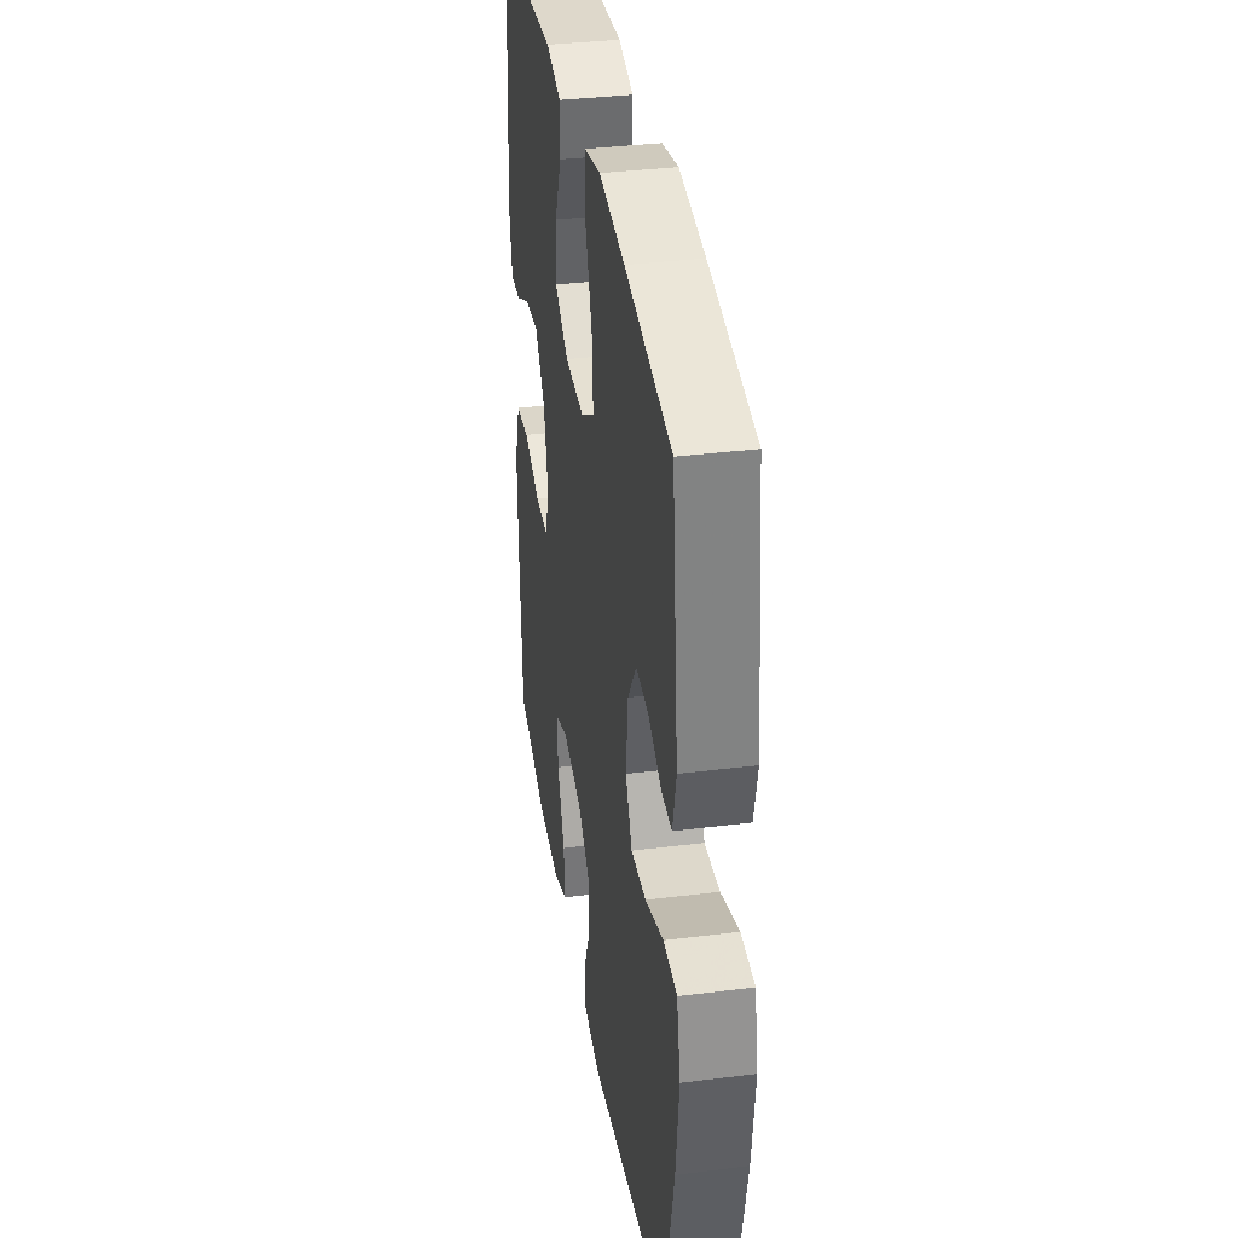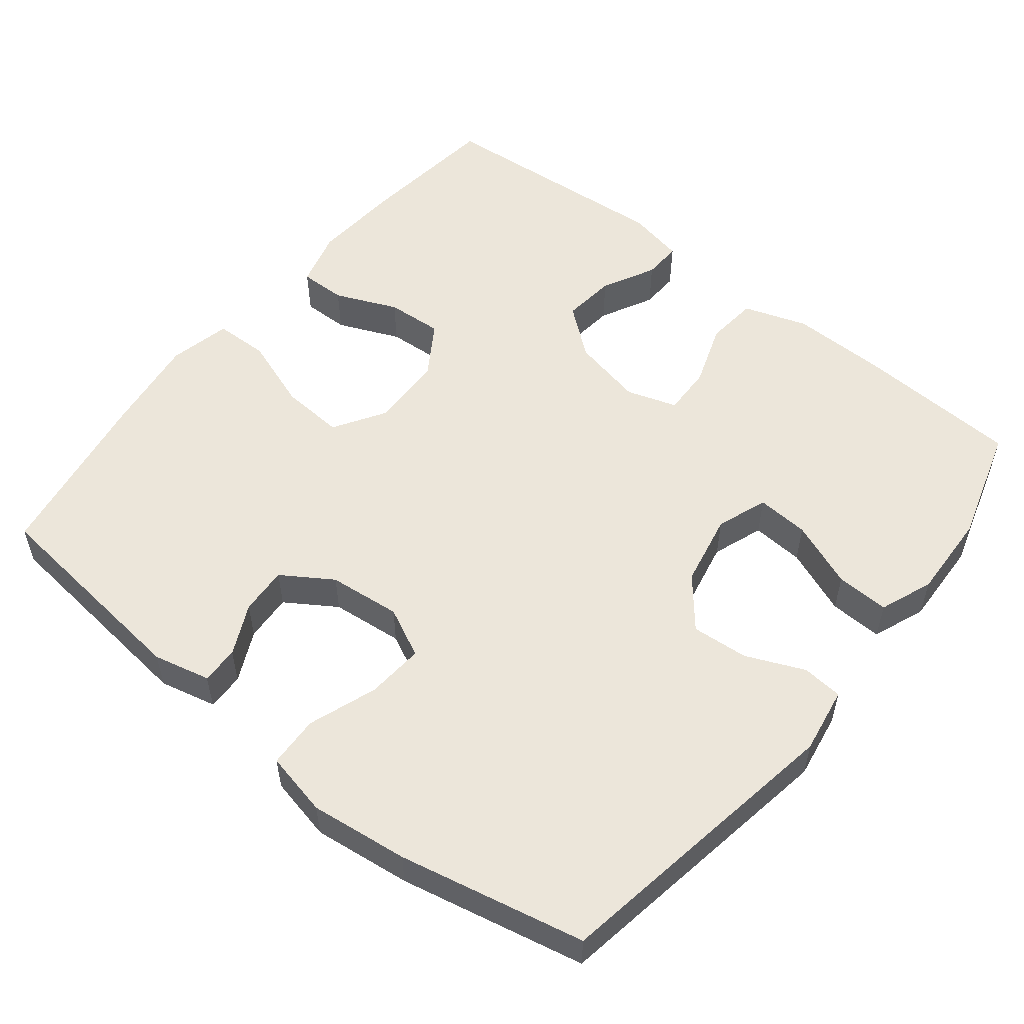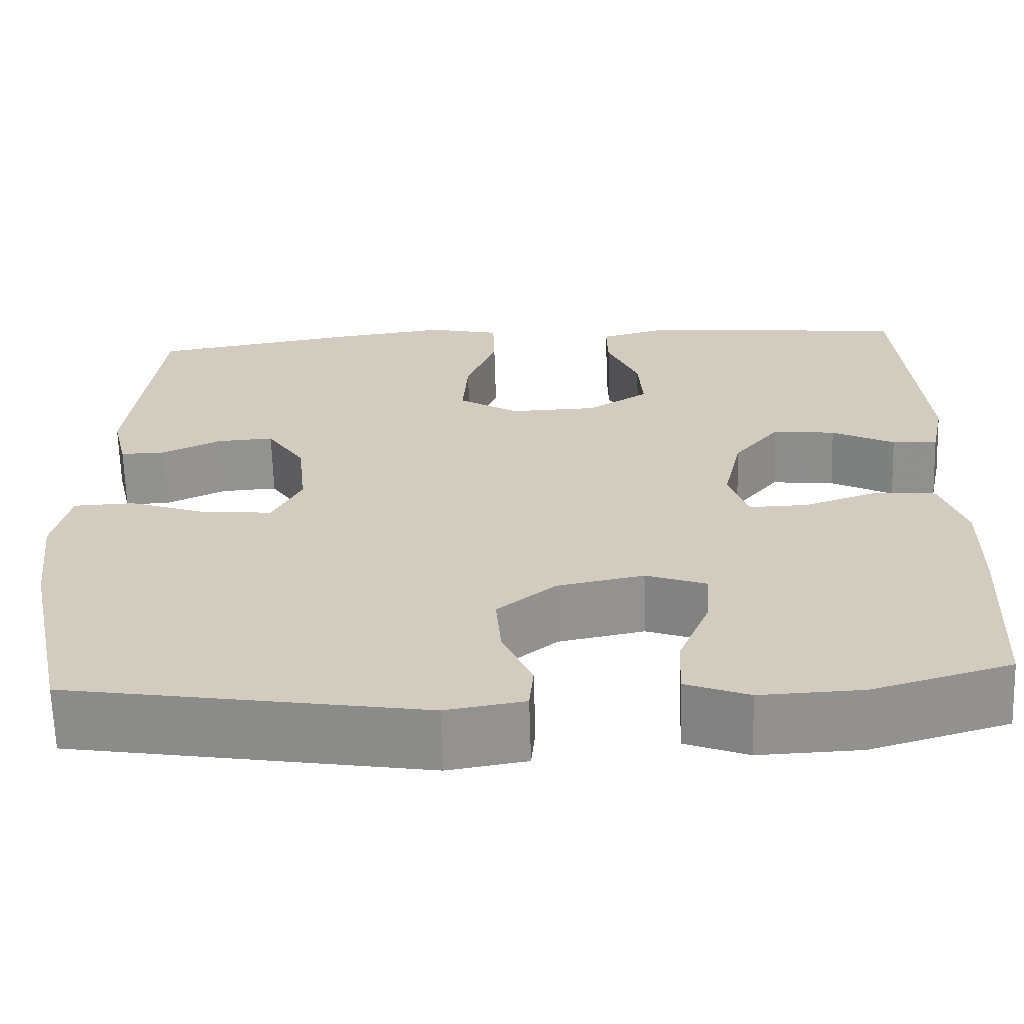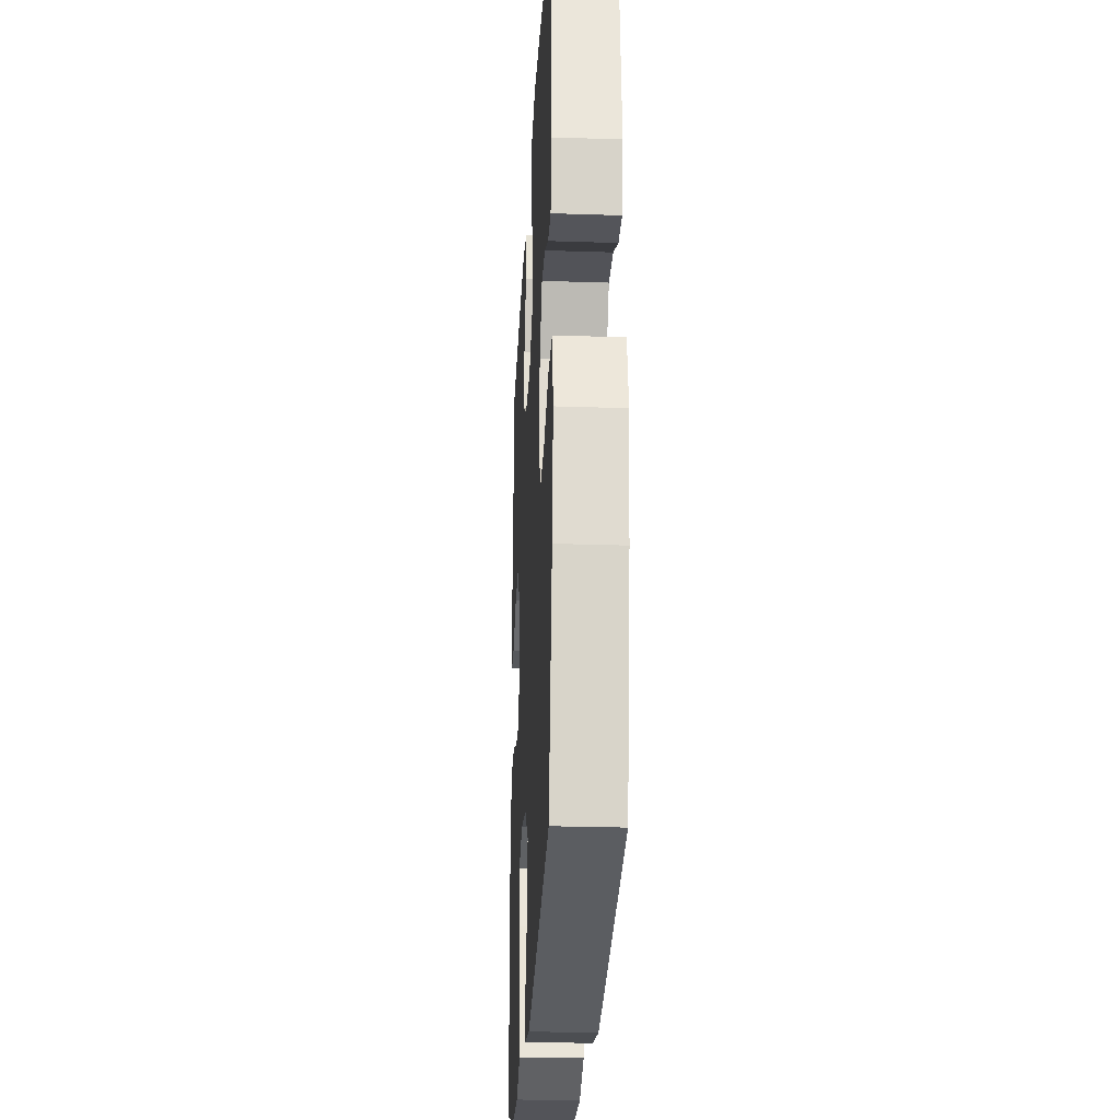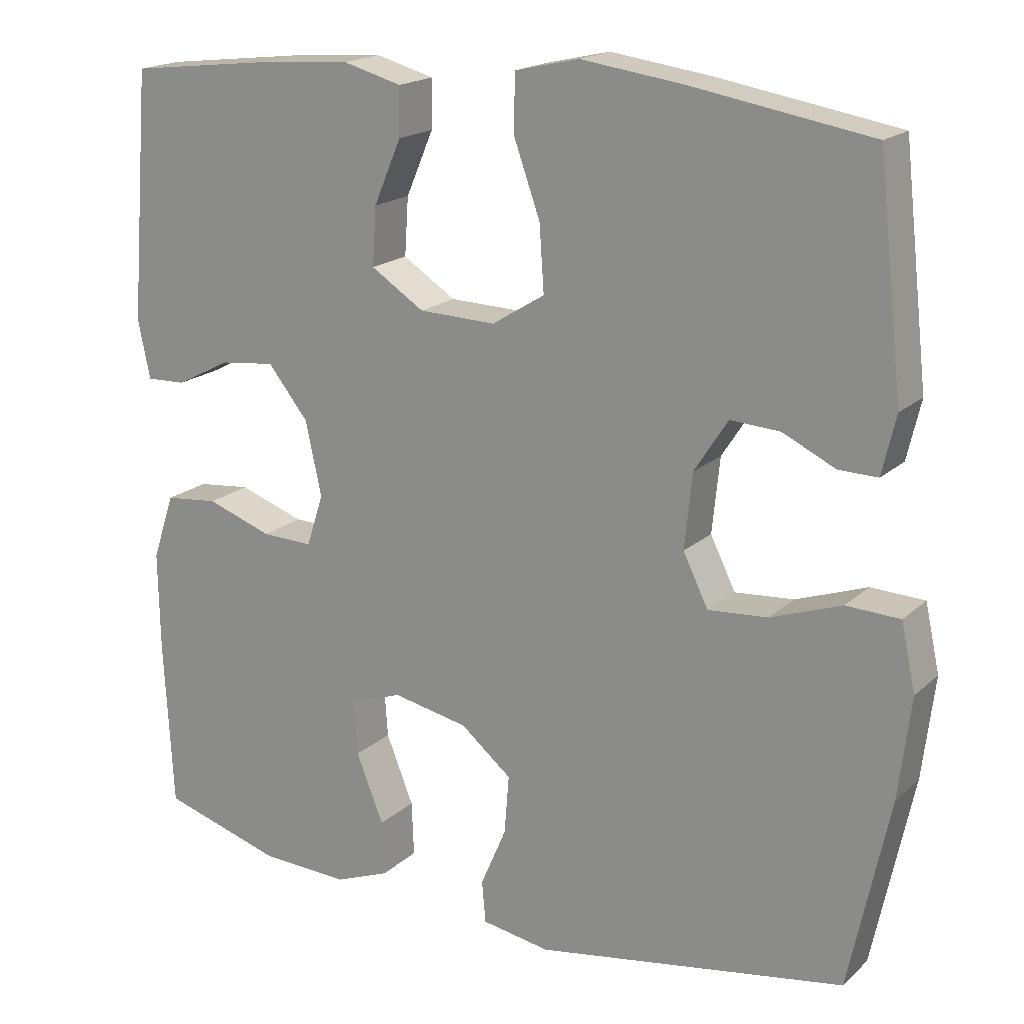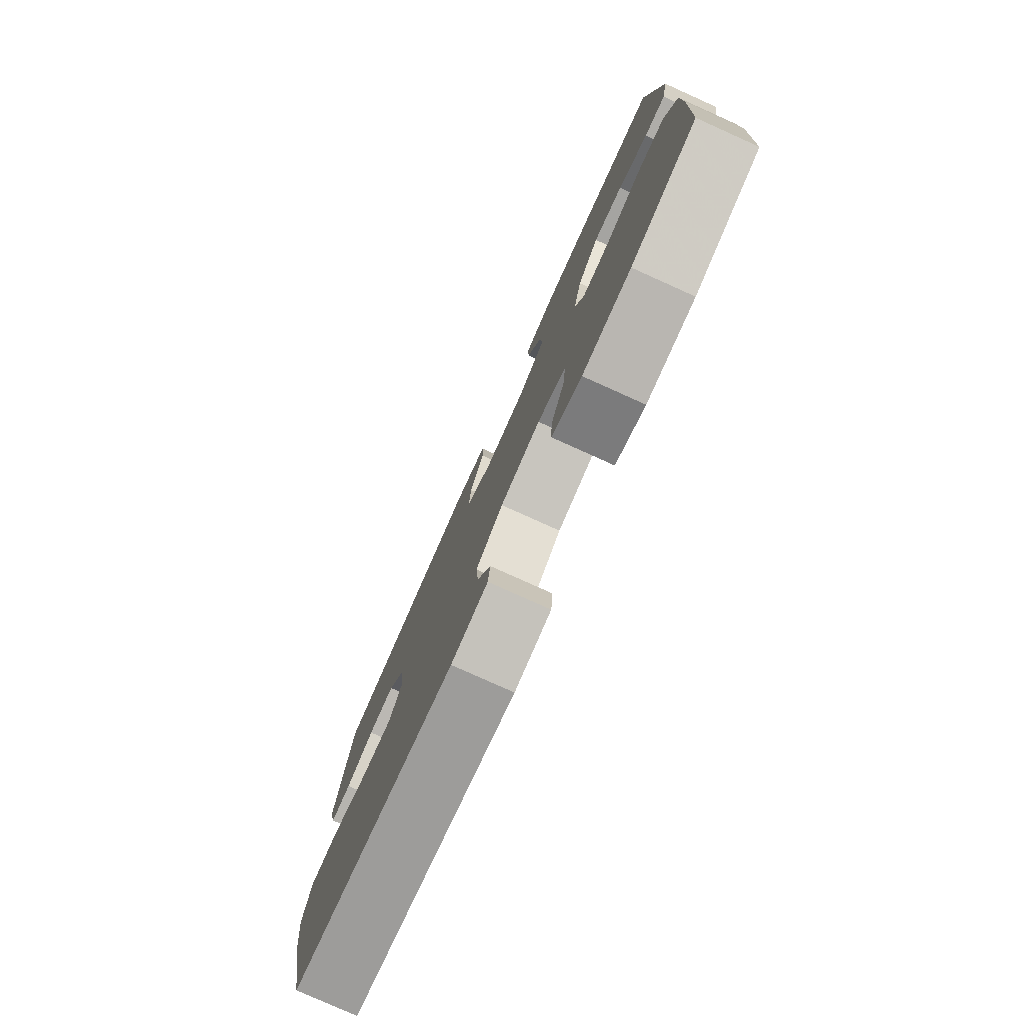
<metadata>
{"format":"obj","ext":"obj","renderer":"f3d","projection":"perspective","resolution":1024,"background":"white","views":[{"elev":36.0,"azim":80.7,"up":"+Z"},{"elev":54.4,"azim":128.6,"up":"+Y"},{"elev":-65.8,"azim":-178.3,"up":"+Z"},{"elev":-26.1,"azim":87.0,"up":"+Z"},{"elev":18.3,"azim":31.4,"up":"+Z"},{"elev":-79.4,"azim":-114.2,"up":"+Z"}]}
</metadata>
<code>
v 0.5 0.07 0.5
v 0.533 0.07 0.207
v 0.515 0.07 0.13
v 0.464 0.07 0.131
v 0.395 0.07 0.164
v 0.33 0.07 0.168
v 0.286 0.07 0.1
v 0.276 0.07 0.002
v 0.309 0.07 -0.065
v 0.387 0.07 -0.059
v 0.48 0.07 -0.026
v 0.55 0.07 -0.029
v 0.569 0.07 -0.116
v 0.553 0.07 -0.249
v 0.5 0.07 -0.5
v 0.093 0.07 -0.567
v 0.003 0.07 -0.552
v -0.002 0.07 -0.497
v 0.032 0.07 -0.418
v 0.038 0.07 -0.341
v -0.029 0.07 -0.286
v -0.128 0.07 -0.266
v -0.197 0.07 -0.291
v -0.192 0.07 -0.362
v -0.156 0.07 -0.452
v -0.153 0.07 -0.524
v -0.225 0.07 -0.552
v -0.342 0.07 -0.547
v -0.5 0.07 -0.5
v -0.512 0.07 -0.278
v -0.514 0.07 -0.148
v -0.485 0.07 -0.062
v -0.415 0.07 -0.055
v -0.329 0.07 -0.085
v -0.262 0.07 -0.087
v -0.24 0.07 -0.019
v -0.261 0.07 0.078
v -0.314 0.07 0.144
v -0.386 0.07 0.136
v -0.458 0.07 0.099
v -0.51 0.07 0.097
v -0.526 0.07 0.174
v -0.5 0.07 0.5
v -0.311 0.07 0.522
v -0.189 0.07 0.531
v -0.112 0.07 0.51
v -0.113 0.07 0.447
v -0.149 0.07 0.363
v -0.154 0.07 0.287
v -0.084 0.07 0.242
v 0.017 0.07 0.239
v 0.086 0.07 0.282
v 0.08 0.07 0.368
v 0.045 0.07 0.466
v 0.047 0.07 0.539
v 0.131 0.07 0.558
v 0.263 0.07 0.54
v 0.5 0 0.5
v 0.533 0 0.207
v 0.515 0 0.13
v 0.464 0 0.131
v 0.395 0 0.164
v 0.33 0 0.168
v 0.286 0 0.1
v 0.276 0 0.002
v 0.309 0 -0.065
v 0.387 0 -0.059
v 0.48 0 -0.026
v 0.55 0 -0.029
v 0.569 0 -0.116
v 0.553 0 -0.249
v 0.5 0 -0.5
v 0.093 0 -0.567
v 0.003 0 -0.552
v -0.002 0 -0.497
v 0.032 0 -0.418
v 0.038 0 -0.341
v -0.029 0 -0.286
v -0.128 0 -0.266
v -0.197 0 -0.291
v -0.192 0 -0.362
v -0.156 0 -0.452
v -0.153 0 -0.524
v -0.225 0 -0.552
v -0.342 0 -0.547
v -0.5 0 -0.5
v -0.512 0 -0.278
v -0.514 0 -0.148
v -0.485 0 -0.062
v -0.415 0 -0.055
v -0.329 0 -0.085
v -0.262 0 -0.087
v -0.24 0 -0.019
v -0.261 0 0.078
v -0.314 0 0.144
v -0.386 0 0.136
v -0.458 0 0.099
v -0.51 0 0.097
v -0.526 0 0.174
v -0.5 0 0.5
v -0.311 0 0.522
v -0.189 0 0.531
v -0.112 0 0.51
v -0.113 0 0.447
v -0.149 0 0.363
v -0.154 0 0.287
v -0.084 0 0.242
v 0.017 0 0.239
v 0.086 0 0.282
v 0.08 0 0.368
v 0.045 0 0.466
v 0.047 0 0.539
v 0.131 0 0.558
v 0.263 0 0.54
f 53 54 55 56
f 52 53 56 57
f 45 46 47 48
f 45 48 49
f 44 45 49
f 43 44 49
f 42 43 49 50
f 39 40 41 42
f 38 39 42 50
f 31 32 33 34
f 31 34 35
f 30 31 35
f 29 30 35
f 28 29 35
f 27 28 35 36
f 24 25 26 27
f 23 24 27 36
f 16 17 18 19
f 16 19 20
f 15 16 20
f 14 15 20 21
f 10 11 12 13
f 9 10 13 14
f 2 3 4 5
f 2 5 6
f 52 57 1 2
f 51 52 2 6
f 37 38 50 51
f 36 37 51 6
f 22 23 36 6
f 9 14 21 22
f 8 9 22
f 7 8 22
f 6 7 22
f 113 112 111 110
f 114 113 110 109
f 105 104 103 102
f 106 105 102
f 106 102 101
f 106 101 100
f 107 106 100 99
f 99 98 97 96
f 107 99 96 95
f 91 90 89 88
f 92 91 88
f 92 88 87
f 92 87 86
f 92 86 85
f 93 92 85 84
f 84 83 82 81
f 93 84 81 80
f 76 75 74 73
f 77 76 73
f 77 73 72
f 78 77 72 71
f 70 69 68 67
f 71 70 67 66
f 62 61 60 59
f 63 62 59
f 59 58 114 109
f 63 59 109 108
f 108 107 95 94
f 63 108 94 93
f 63 93 80 79
f 79 78 71 66
f 79 66 65
f 79 65 64
f 79 64 63
f 1 58 59 2
f 2 59 60 3
f 3 60 61 4
f 4 61 62 5
f 5 62 63 6
f 6 63 64 7
f 7 64 65 8
f 8 65 66 9
f 9 66 67 10
f 10 67 68 11
f 11 68 69 12
f 12 69 70 13
f 13 70 71 14
f 14 71 72 15
f 15 72 73 16
f 16 73 74 17
f 17 74 75 18
f 18 75 76 19
f 19 76 77 20
f 20 77 78 21
f 21 78 79 22
f 22 79 80 23
f 23 80 81 24
f 24 81 82 25
f 25 82 83 26
f 26 83 84 27
f 27 84 85 28
f 28 85 86 29
f 29 86 87 30
f 30 87 88 31
f 31 88 89 32
f 32 89 90 33
f 33 90 91 34
f 34 91 92 35
f 35 92 93 36
f 36 93 94 37
f 37 94 95 38
f 38 95 96 39
f 39 96 97 40
f 40 97 98 41
f 41 98 99 42
f 42 99 100 43
f 43 100 101 44
f 44 101 102 45
f 45 102 103 46
f 46 103 104 47
f 47 104 105 48
f 48 105 106 49
f 49 106 107 50
f 50 107 108 51
f 51 108 109 52
f 52 109 110 53
f 53 110 111 54
f 54 111 112 55
f 55 112 113 56
f 56 113 114 57
f 57 114 58 1

</code>
